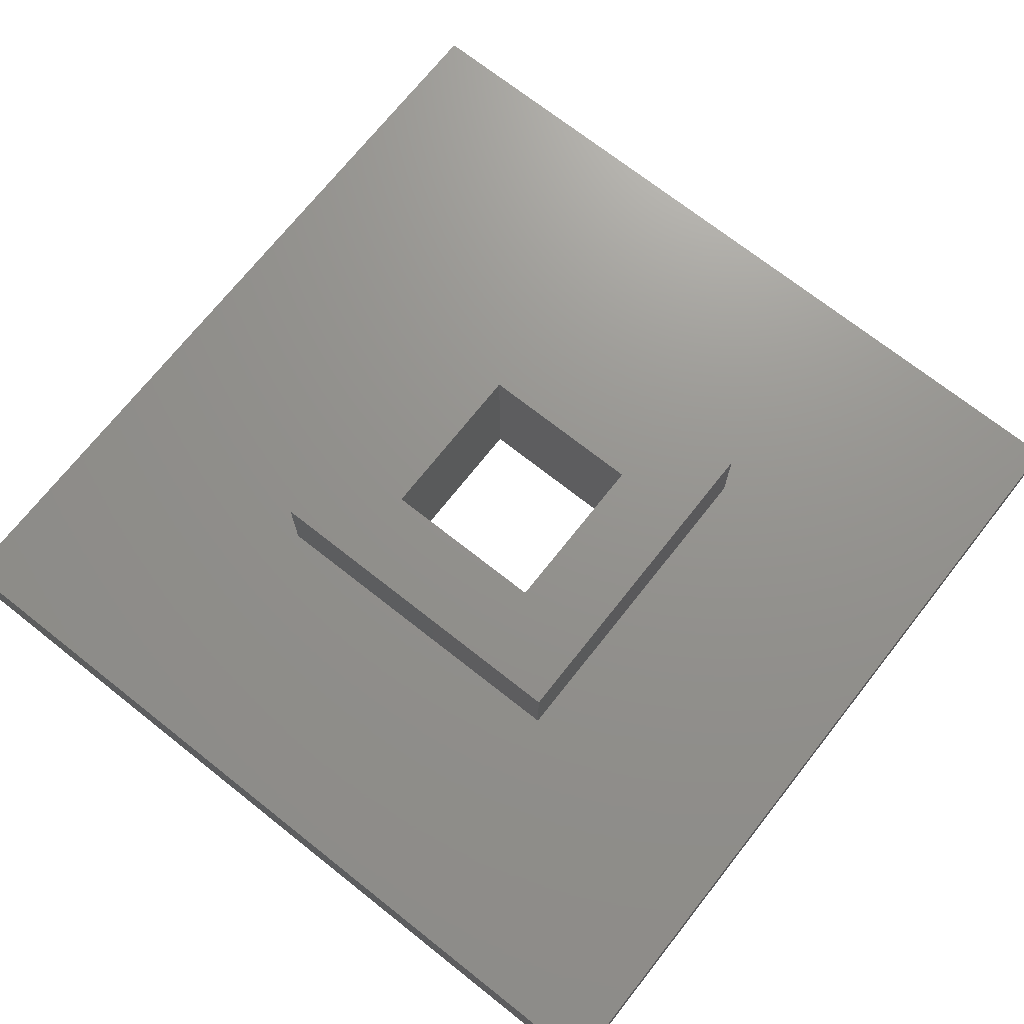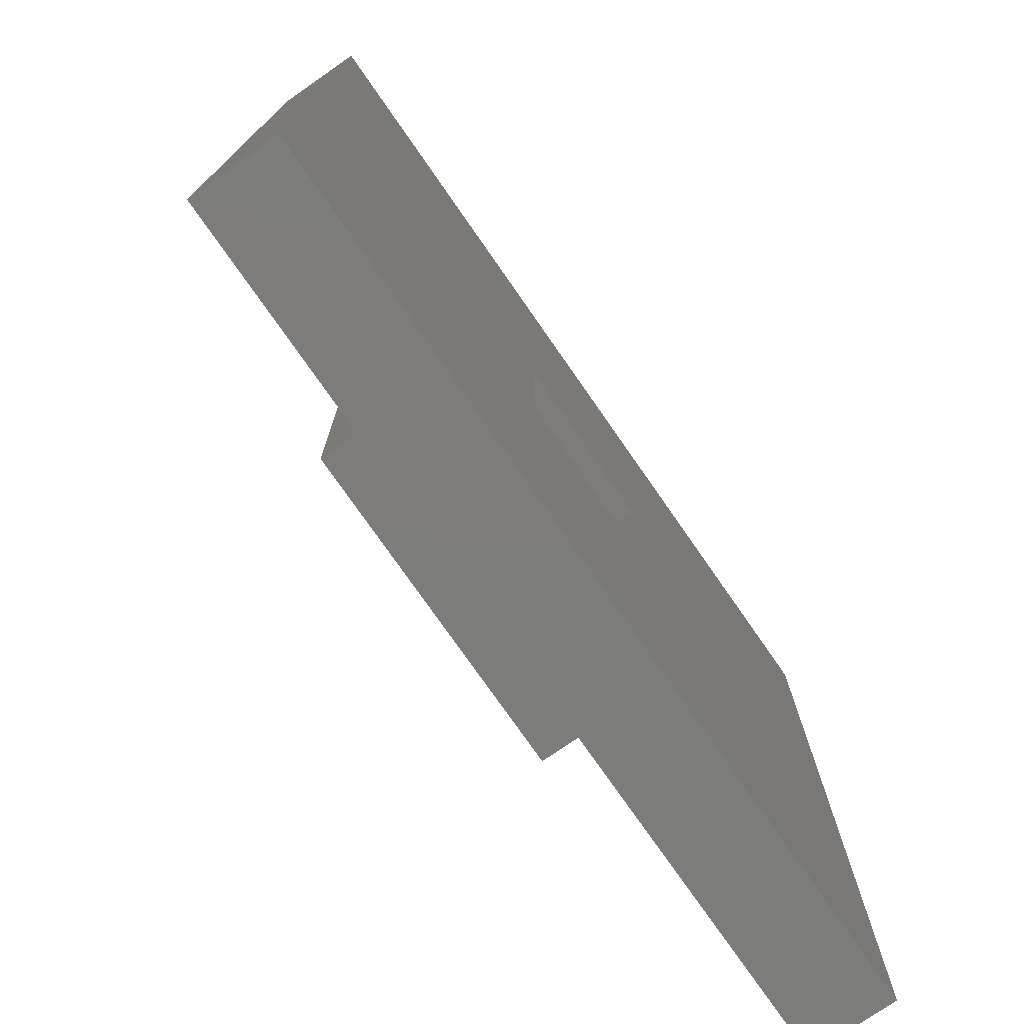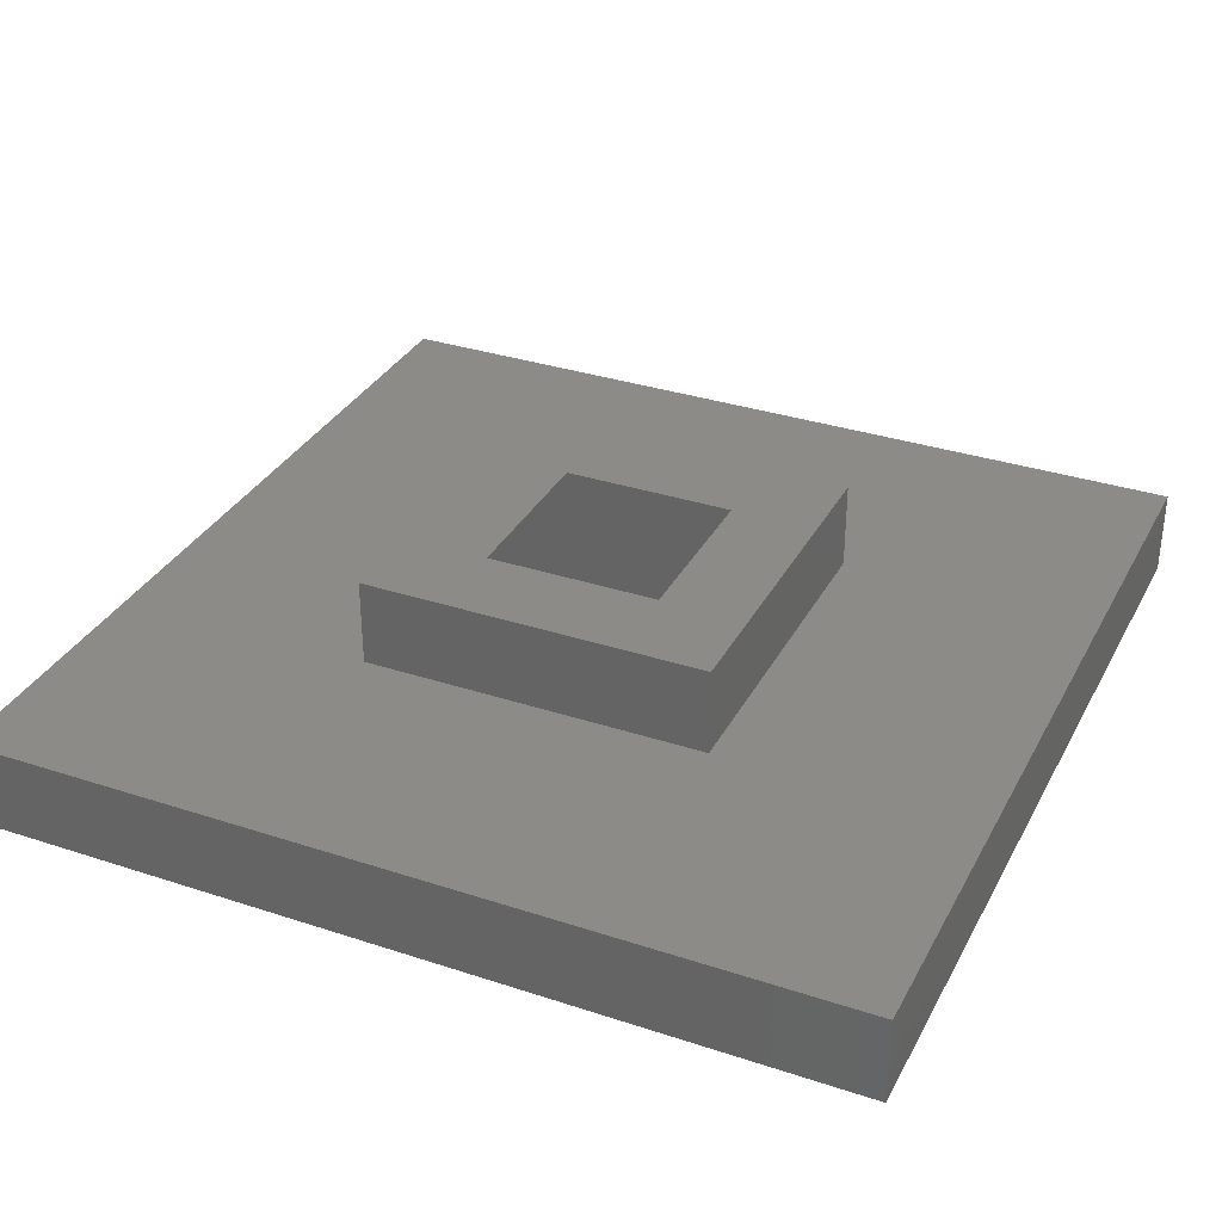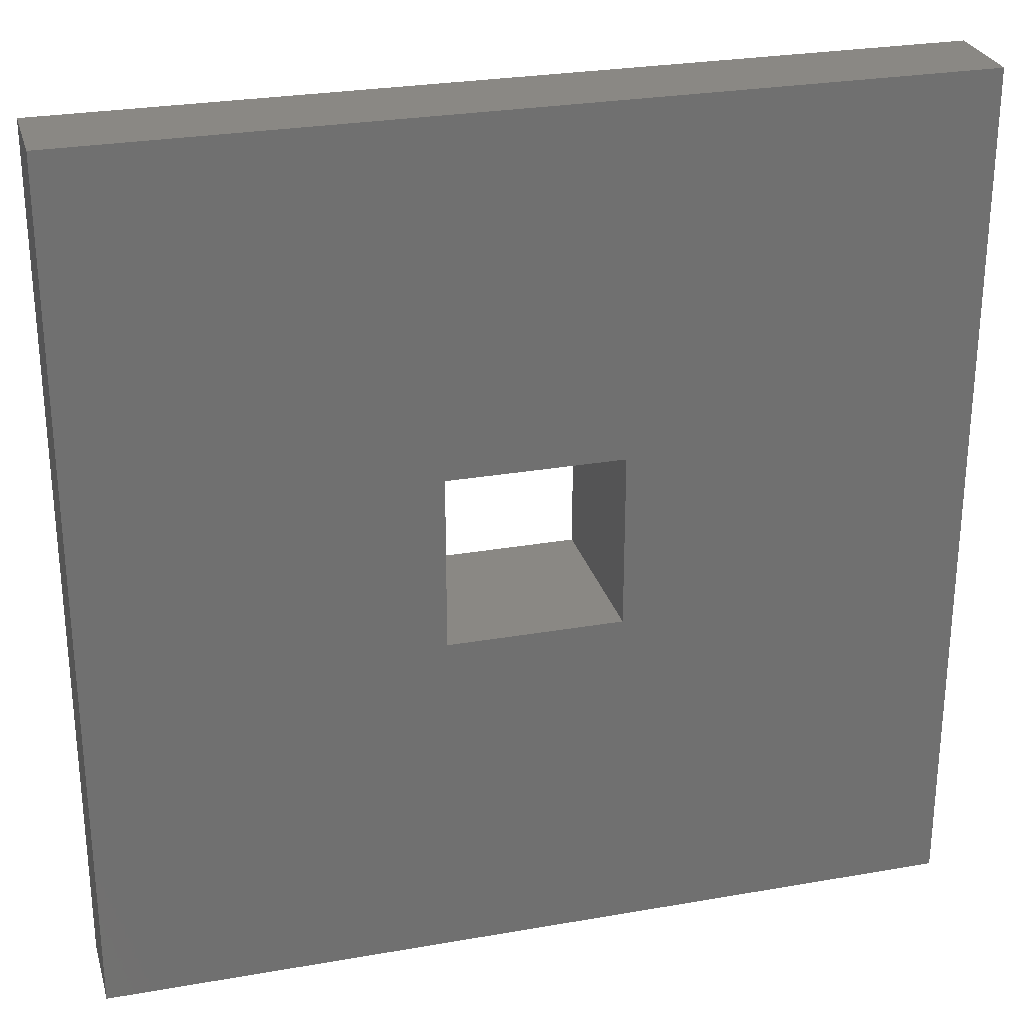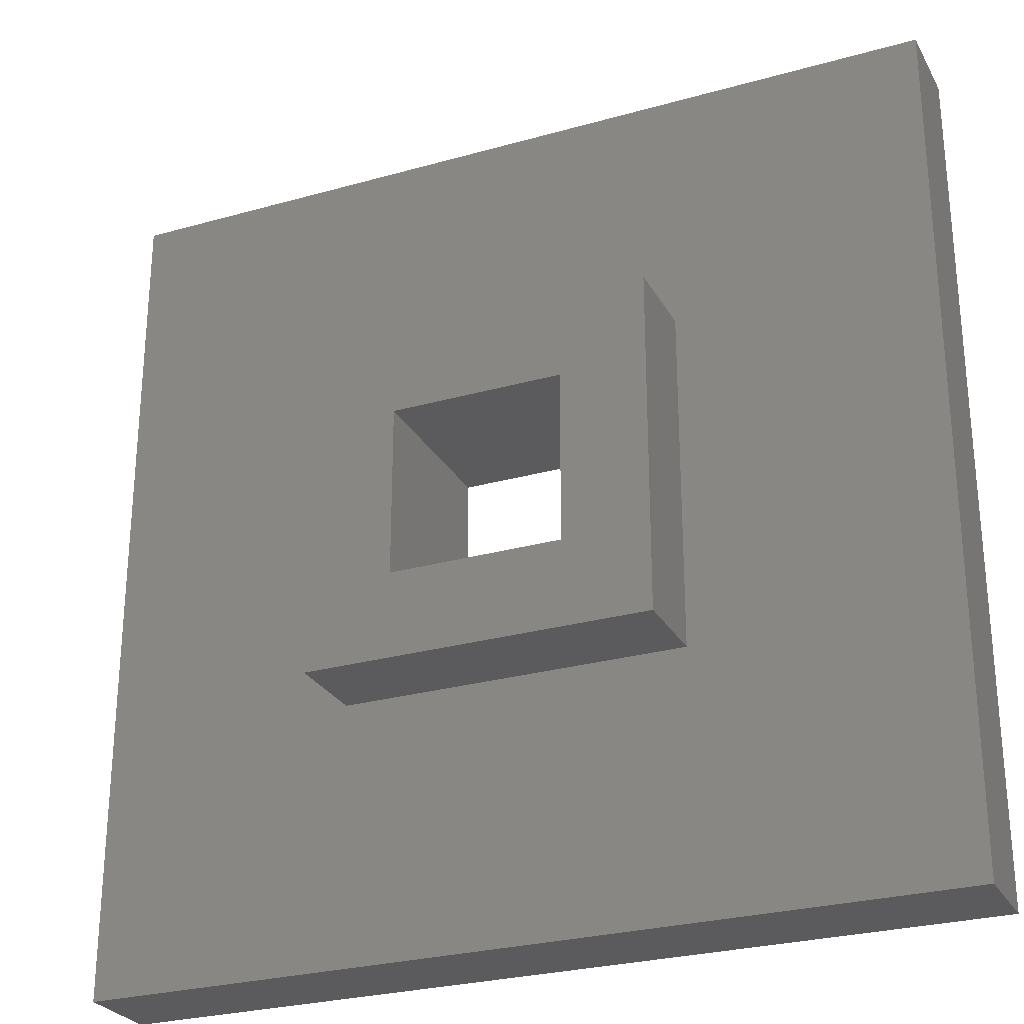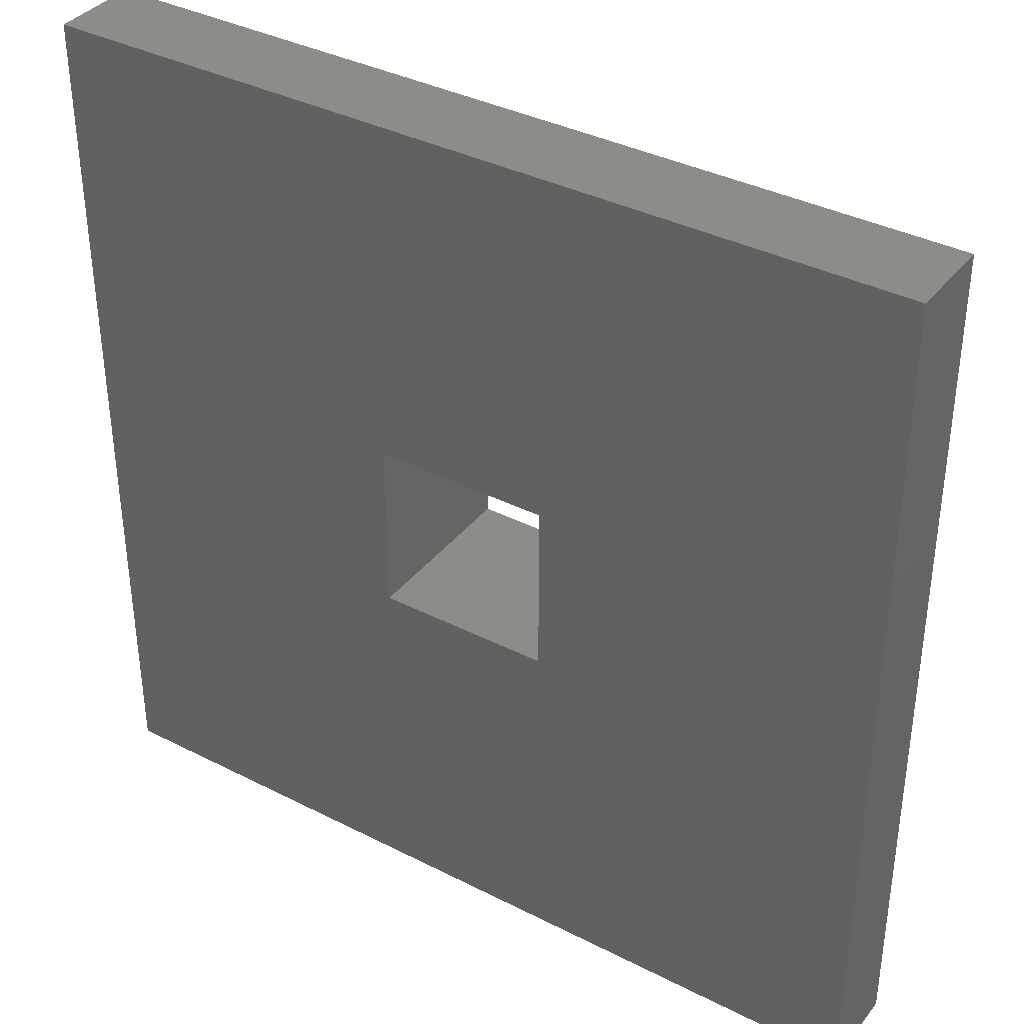
<metadata>
{"format":"stl","ext":"stl","renderer":"f3d","projection":"perspective","resolution":1024,"background":"white","views":[{"elev":71.4,"azim":-141.7,"up":"+Z"},{"elev":-75.7,"azim":124.8,"up":"+Y"},{"elev":33.1,"azim":24.4,"up":"+Z"},{"elev":27.4,"azim":164.9,"up":"+Y"},{"elev":-27.2,"azim":23.6,"up":"+Y"},{"elev":37.1,"azim":-146.7,"up":"+Y"}]}
</metadata>
<code>
# stl→obj: 24 verts, 48 faces
v 20 20 10
v 30 20 10
v 20 20 0
v 30 20 0
v 30 30 10
v 30 30 0
v 20 30 10
v 20 30 0
v 15 15 10
v 35 15 10
v 35 35 10
v 15 35 10
v 15 15 5
v 15 35 5
v 35 35 5
v 35 15 5
v 50 0 5
v 1.388e-14 0 5
v 50 0 0
v 1.388e-14 0 0
v 1.388e-14 50 5
v 1.388e-14 50 0
v 50 50 5
v 50 50 0
f 1 2 3
f 2 4 3
f 2 5 4
f 5 6 4
f 7 1 8
f 1 3 8
f 1 9 2
f 9 10 2
f 2 10 5
f 10 11 5
f 5 11 7
f 11 12 7
f 7 12 1
f 12 9 1
f 9 12 13
f 12 14 13
f 14 12 15
f 12 11 15
f 10 9 16
f 9 13 16
f 17 18 19
f 18 20 19
f 18 21 20
f 21 22 20
f 5 7 6
f 7 8 6
f 23 17 24
f 17 19 24
f 21 23 22
f 23 24 22
f 15 11 16
f 11 10 16
f 13 18 16
f 18 17 16
f 16 17 15
f 17 23 15
f 15 23 14
f 23 21 14
f 14 21 13
f 21 18 13
f 8 22 6
f 22 24 6
f 6 24 4
f 24 19 4
f 4 19 3
f 19 20 3
f 3 20 8
f 20 22 8

</code>
